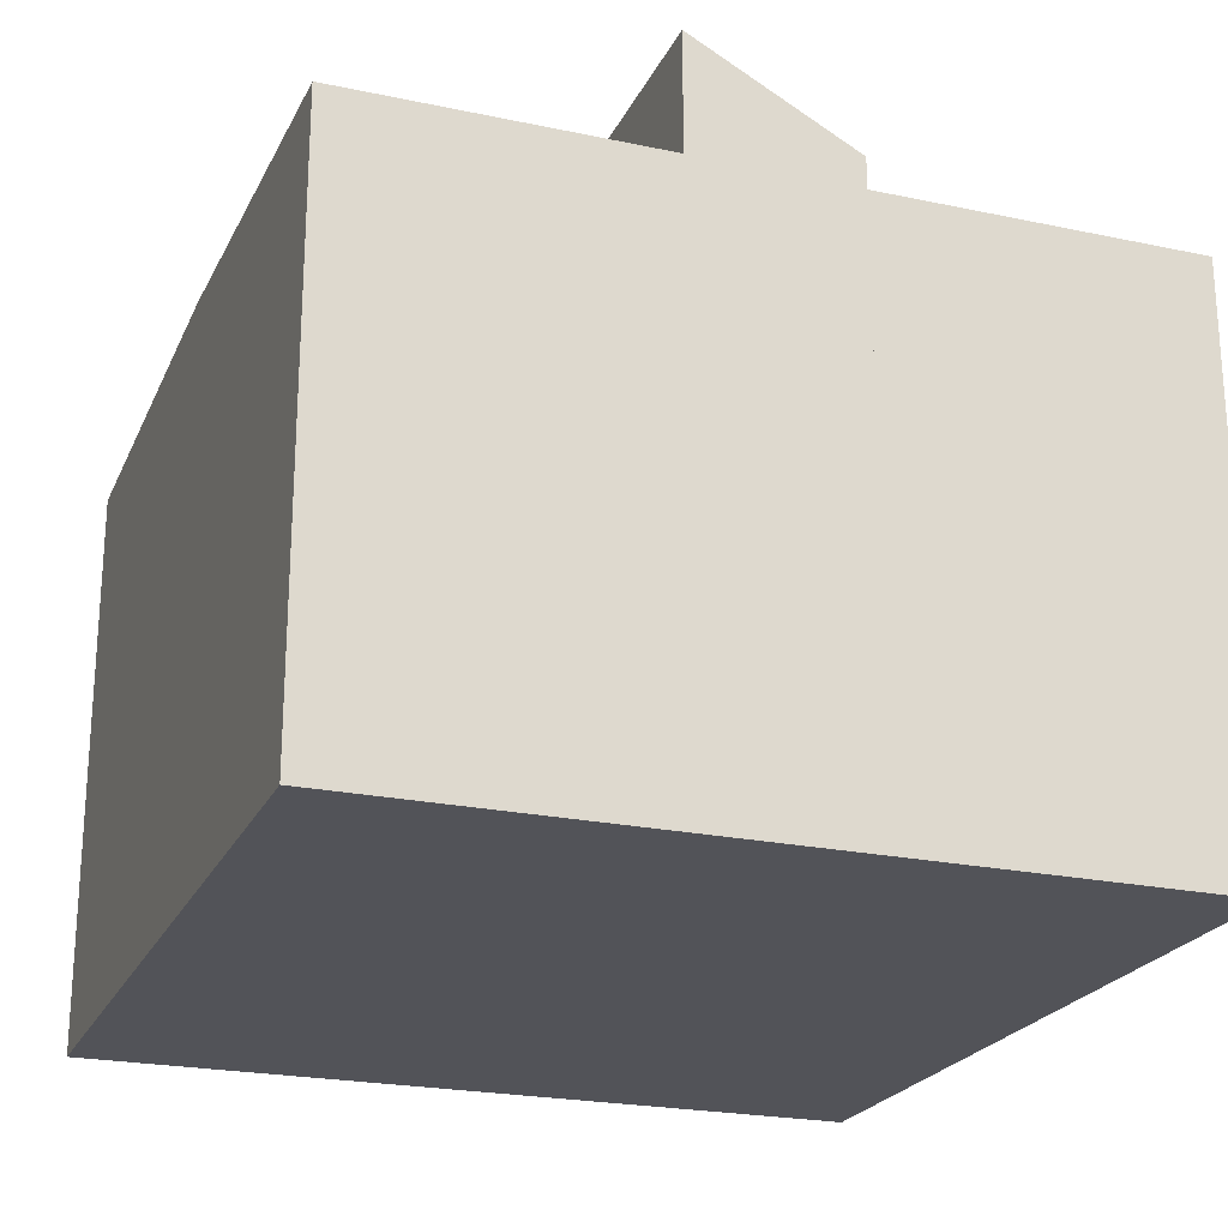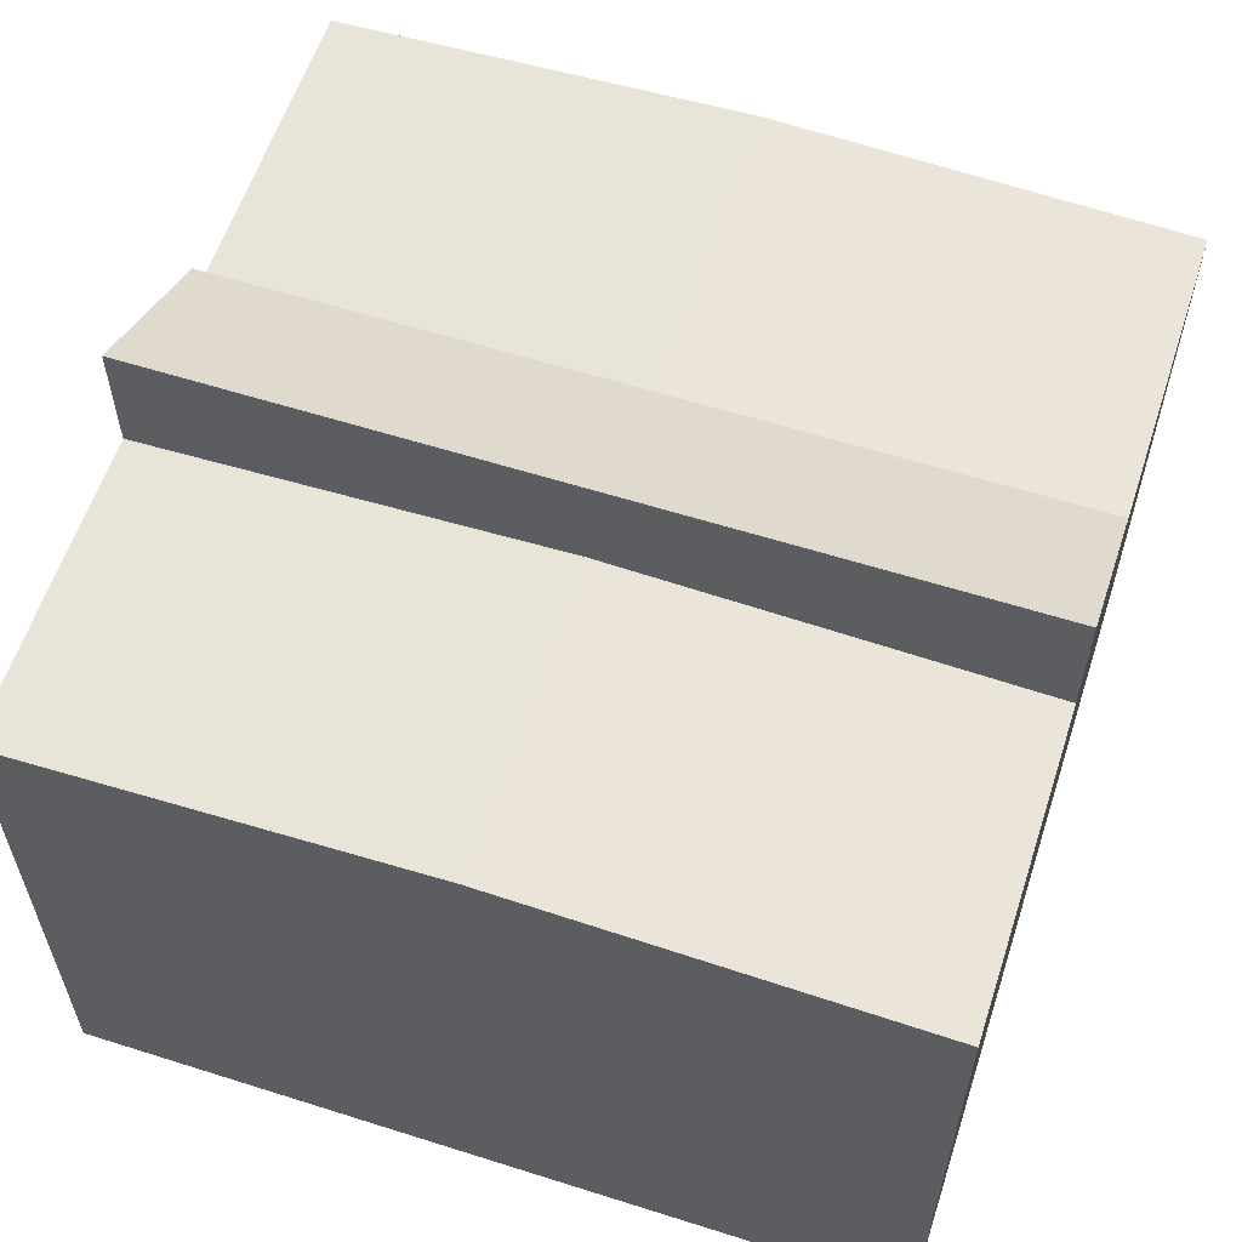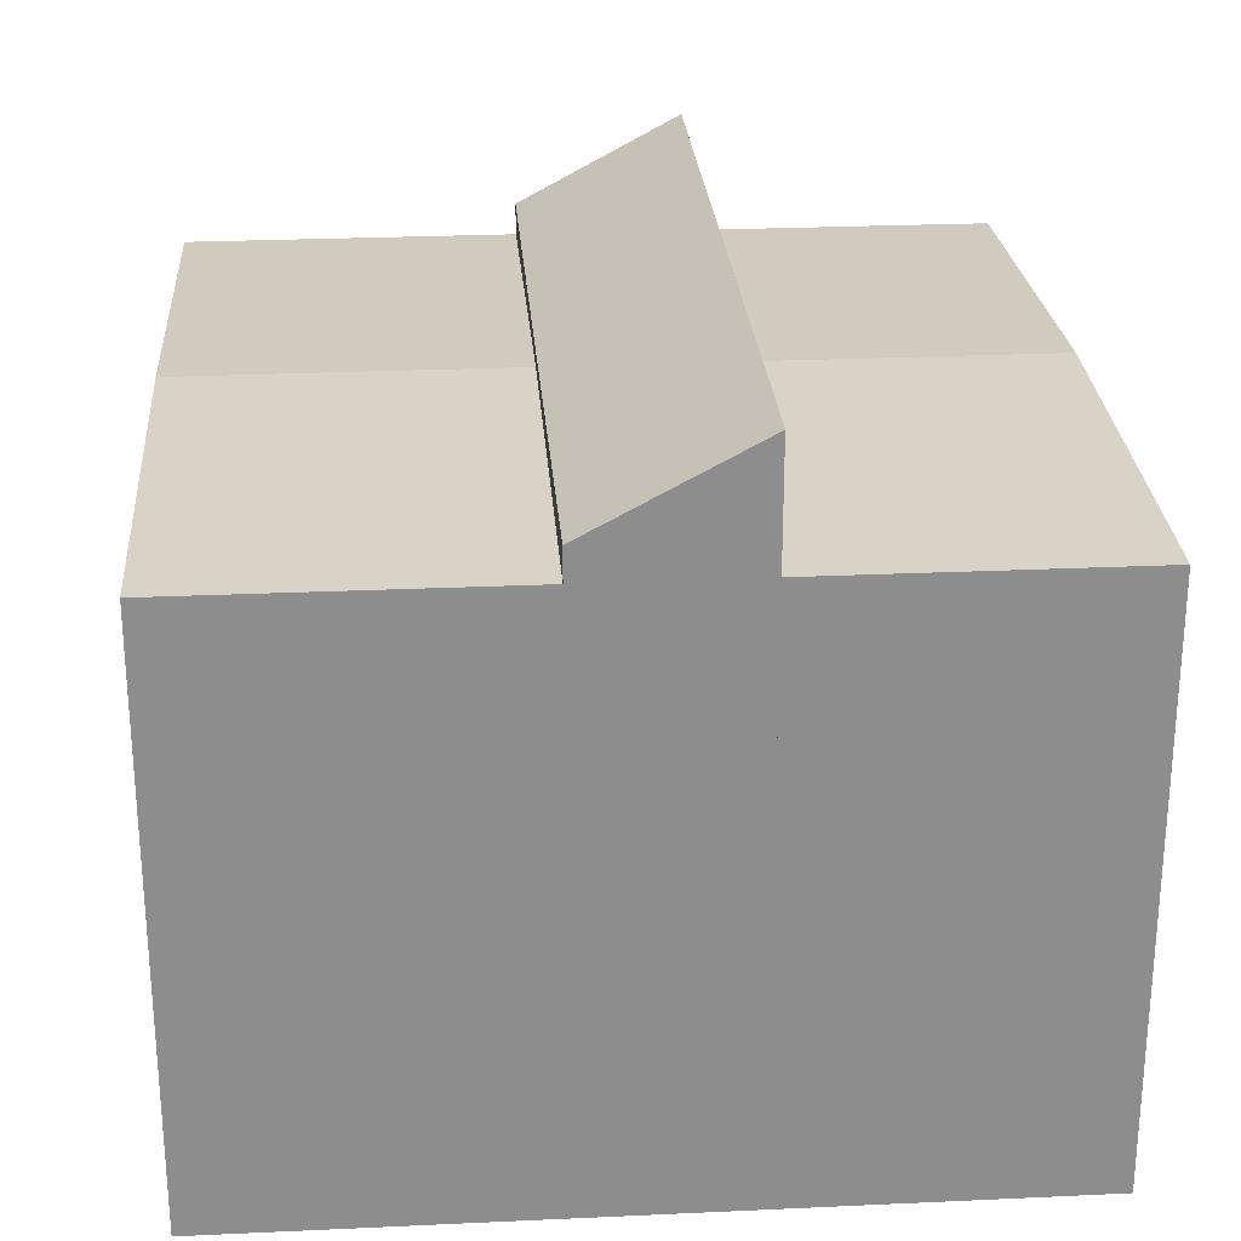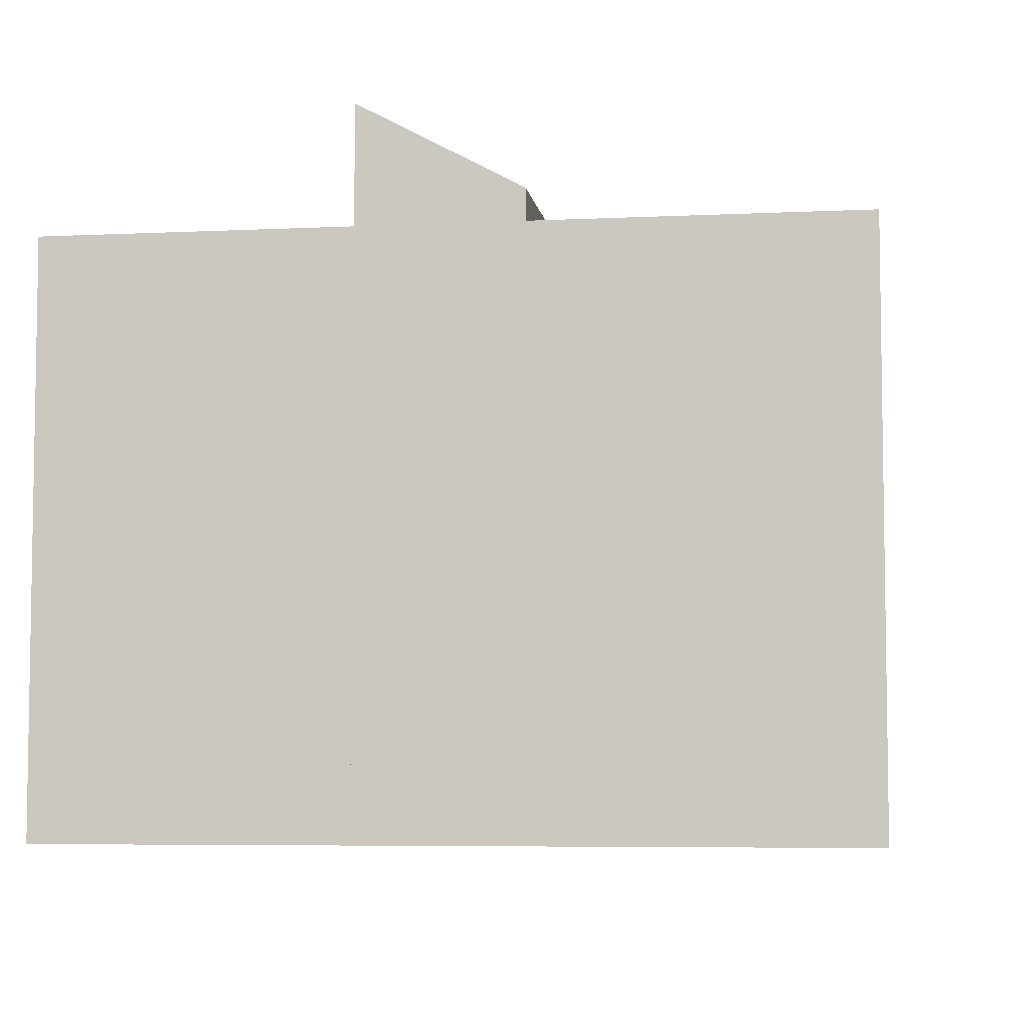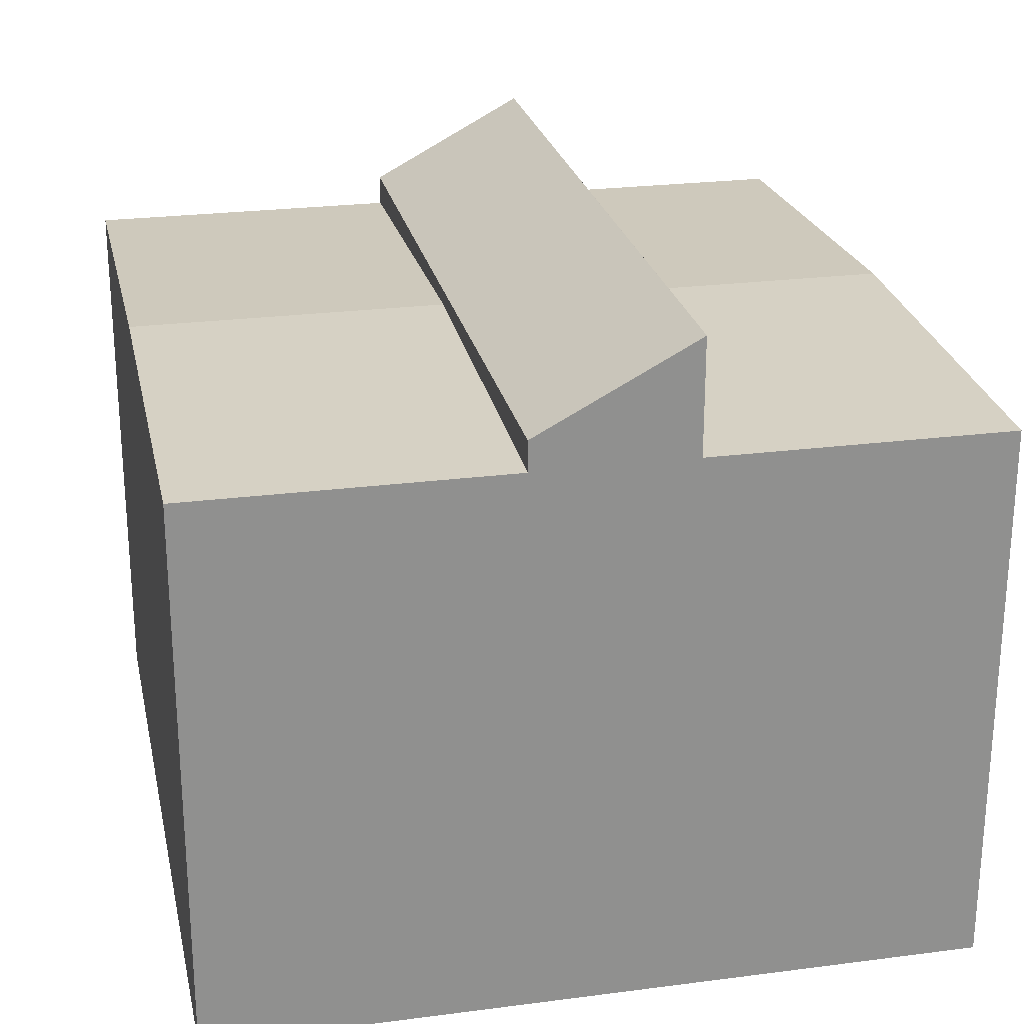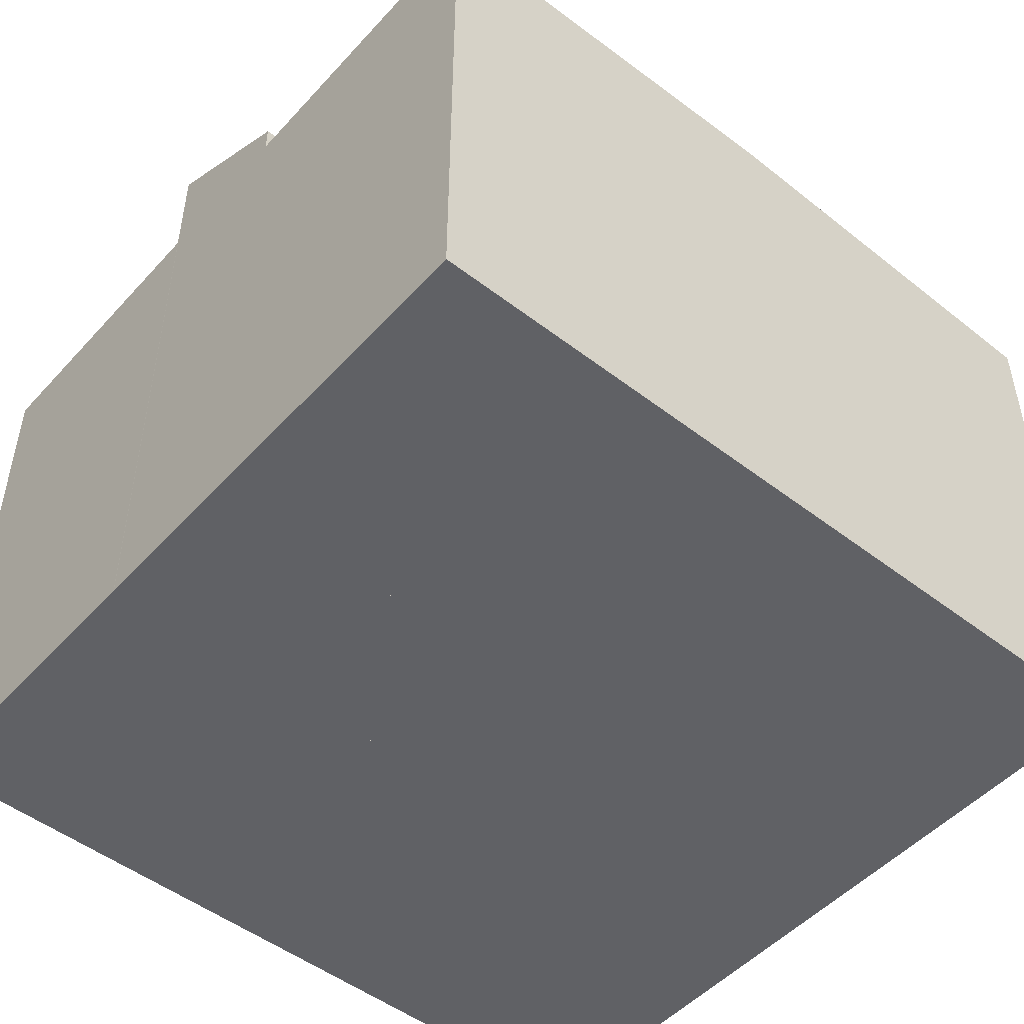
<metadata>
{"format":"obj","ext":"obj","renderer":"f3d","projection":"perspective","resolution":1024,"background":"white","views":[{"elev":-22.7,"azim":-107.4,"up":"+Y"},{"elev":59.3,"azim":-159.3,"up":"+Y"},{"elev":25.7,"azim":88.4,"up":"+Y"},{"elev":-5.9,"azim":-79.0,"up":"+Y"},{"elev":24.6,"azim":80.6,"up":"+Y"},{"elev":-49.8,"azim":-37.7,"up":"+Y"}]}
</metadata>
<code>
v  7.714 11.16 -0.357
v  15.7 10.86 5.093
v  15.43 10.86 -0.714
v  7.981 11.16 5.447
v  0 10.86 6.652e-16
v  0.054 10.86 1.18
v  0.161 10.86 3.494
v  0.266 10.86 5.804
v  15.7 -3.119e-16 5.093
v  7.981 -3.335e-16 5.447
v  0.266 -3.554e-16 5.804
v  15.43 4.372e-17 -0.714
v  7.714 2.186e-17 -0.357
v  0 0 0
v  0.054 -7.225e-17 1.18
v  0.161 -2.139e-16 3.494
v  16.11 10.86 14.27
v  8.121 11.16 8.512
v  8.402 11.16 14.63
v  15.84 10.86 8.155
v  0.407 10.86 8.868
v  0.485 10.86 10.56
v  0.592 10.86 12.88
v  0.688 10.86 14.99
v  0.407 -5.43e-16 8.868
v  0.688 -9.176e-16 14.99
v  0.485 -6.469e-16 10.56
v  0.592 -7.889e-16 12.88
v  8.402 -8.956e-16 14.63
v  16.11 -8.737e-16 14.27
v  15.84 -4.994e-16 8.155
v  8.121 -5.212e-16 8.512
v  0.266 13.09 5.804
v  15.7 13.09 5.093
v  7.981 13.09 5.447
v  0.267 13.09 5.817
v  15.81 11.79 7.519
v  0.379 11.79 8.252
v  15.84 11.46 8.155
v  0.407 11.46 8.868
v  8.121 11.46 8.512
v  0.267 -3.562e-16 5.817
v  0.379 -5.053e-16 8.252
v  15.81 -4.604e-16 7.519
g defaultobject
f 1 2 3
f 2 1 4
f 5 4 1
f 4 5 6
f 4 6 7
f 4 7 8
f 4 9 2
f 9 4 8
f 9 8 10
f 10 8 11
f 9 3 2
f 3 9 12
f 12 1 3
f 1 12 5
f 5 12 13
f 5 13 14
f 14 6 5
f 6 14 7
f 7 14 8
f 8 14 15
f 8 15 11
f 11 15 16
f 9 13 12
f 13 9 14
f 14 9 15
f 15 9 16
f 16 9 10
f 11 16 10
f 17 18 19
f 18 17 20
f 21 19 18
f 19 21 22
f 19 22 23
f 19 23 24
f 25 22 21
f 22 25 23
f 23 25 24
f 24 25 26
f 26 25 27
f 26 27 28
f 26 19 24
f 19 26 17
f 17 26 29
f 17 29 30
f 30 20 17
f 20 30 31
f 31 18 20
f 18 31 21
f 21 31 32
f 21 32 25
f 28 29 26
f 29 28 27
f 29 27 25
f 29 25 32
f 29 32 30
f 30 32 31
f 33 34 35
f 34 33 36
f 34 36 37
f 37 36 38
f 37 38 39
f 39 38 40
f 39 40 41
f 42 38 36
f 38 42 40
f 40 42 25
f 25 42 43
f 11 36 33
f 36 11 42
f 25 41 40
f 41 25 39
f 39 25 31
f 31 25 32
f 37 9 34
f 9 37 39
f 9 39 31
f 9 31 44
f 9 35 34
f 35 9 33
f 33 9 11
f 11 9 10
f 32 44 31
f 44 32 9
f 9 32 10
f 10 32 25
f 10 25 43
f 10 43 42
f 10 42 11

</code>
